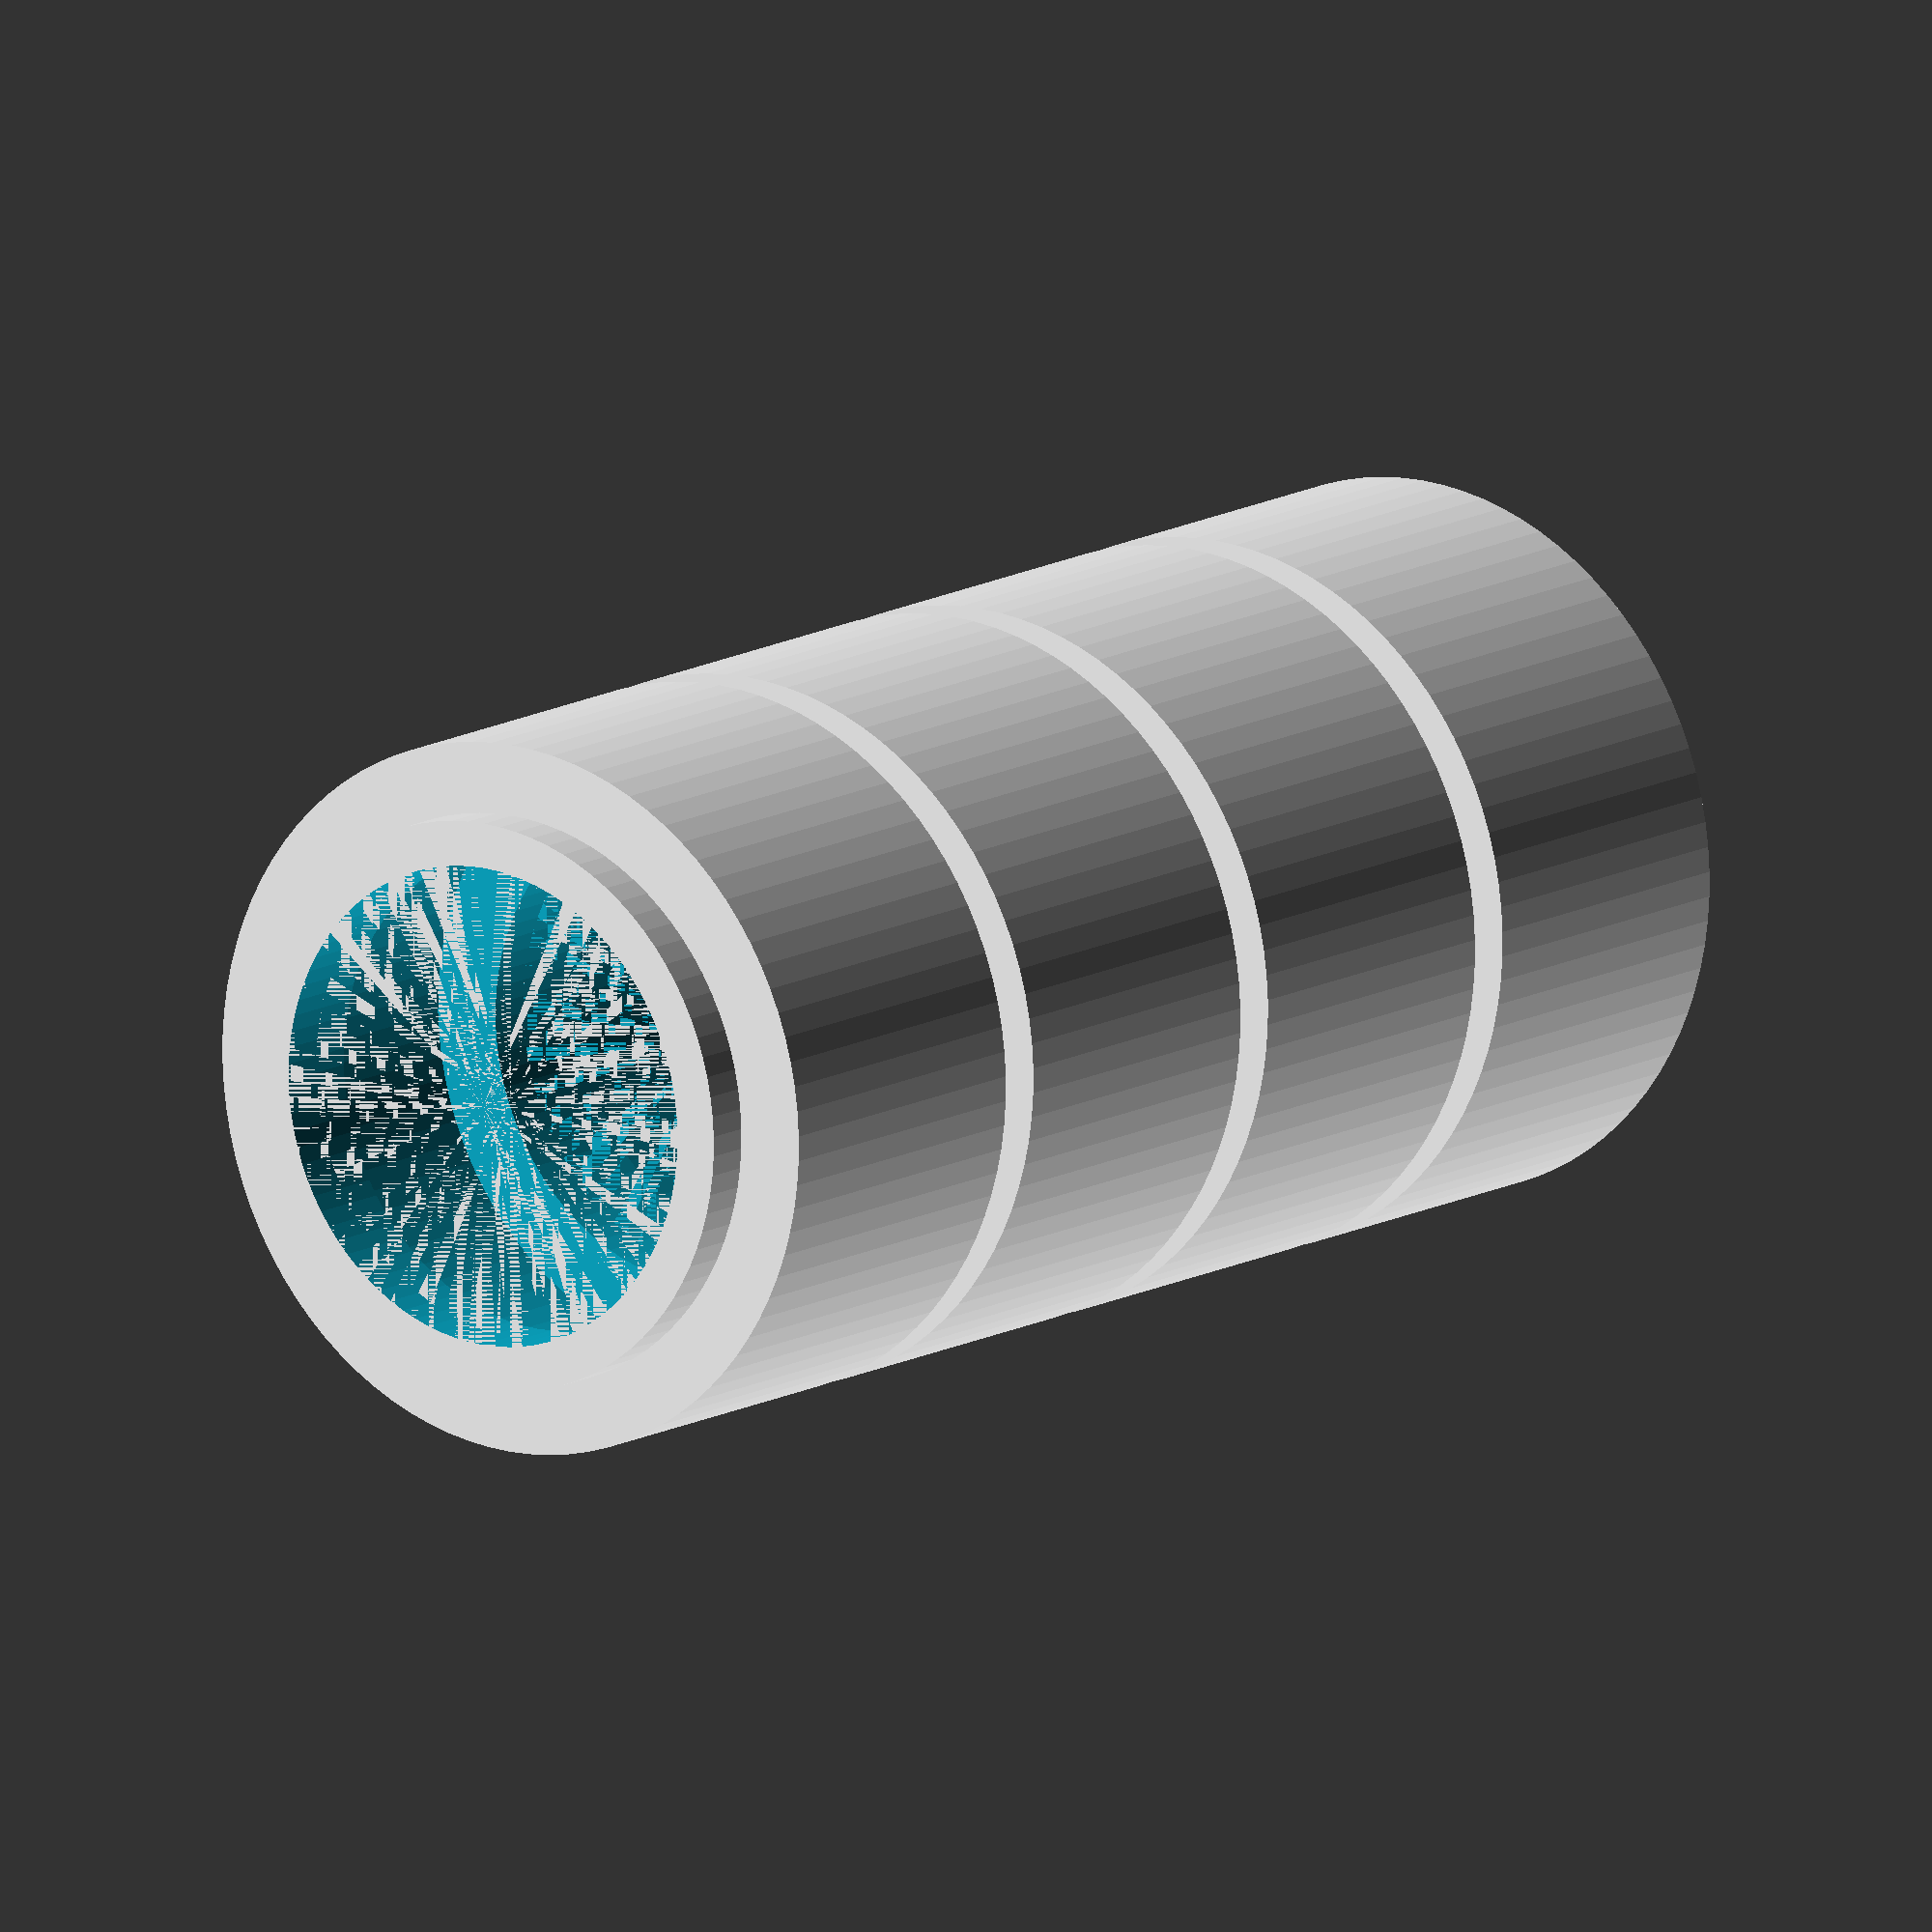
<openscad>
inch=25.4;

light_length=50;
light_width=7.5;

rings=4;
ring_spacing=1;

fineness=90;
shell=1;

module light_mount(){
    difference(){
        cylinder(rings*light_width+(rings+1)*ring_spacing,light_length/PI/2-1/16*inch,light_length/PI/2-1/16*inch,$fn=fineness);

        translate([0,0,-0.001])
        cylinder(rings*light_width+(rings+1)*ring_spacing+0.002,light_length/PI/2-1/16*inch-shell,light_length/PI/2-1/16*inch-shell,$fn=fineness);
            
        for (i=[0:rings-1]){
            
            translate([0,0,i*(light_width+ring_spacing)+ring_spacing-0.001+shell])
            cylinder(light_width-shell*2,light_length/PI/2-shell,light_length/PI/2-shell,$fn=fineness);
            
        }
   }


    for (i=[0:rings-1]){
        difference(){
            translate([0,0,i*(light_width+ring_spacing)+ring_spacing])
            cylinder(light_width,light_length/PI/2,light_length/PI/2,$fn=fineness);
            
            translate([0,0,i*(light_width+ring_spacing)+ring_spacing-0.001])
            cylinder(light_width+0.002,light_length/PI/2-1/16*inch-shell,light_length/PI/2-1/16*inch-shell,$fn=fineness);
        
            translate([0,0,i*(light_width+ring_spacing)+ring_spacing-0.001+shell])
            cylinder(light_width-shell*2,light_length/PI/2-shell,light_length/PI/2-shell,$fn=fineness);
            
        }
    
    }

}

difference(){
    light_mount();
    //translate([0,0,-0.001])
    //cube([10,10,10+0.001]);
}
</openscad>
<views>
elev=167.2 azim=317.7 roll=322.7 proj=o view=wireframe
</views>
